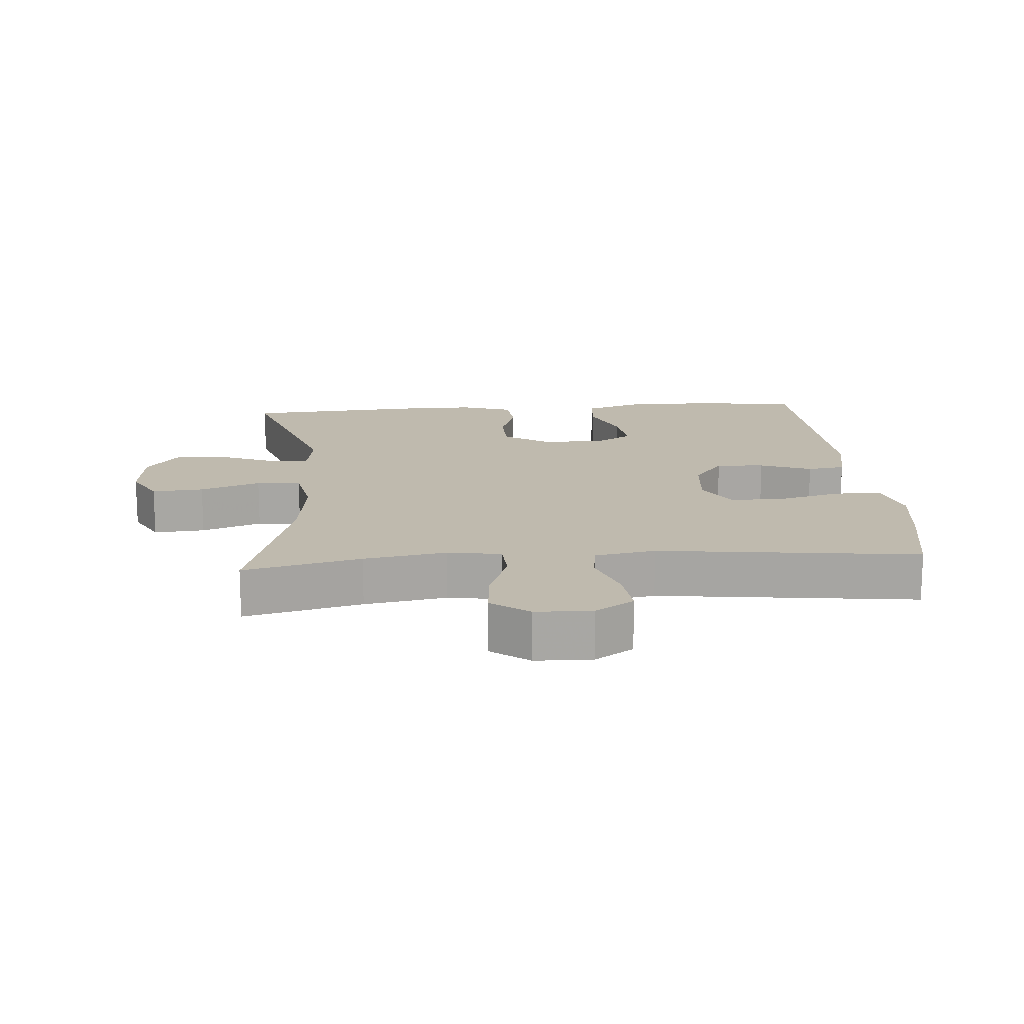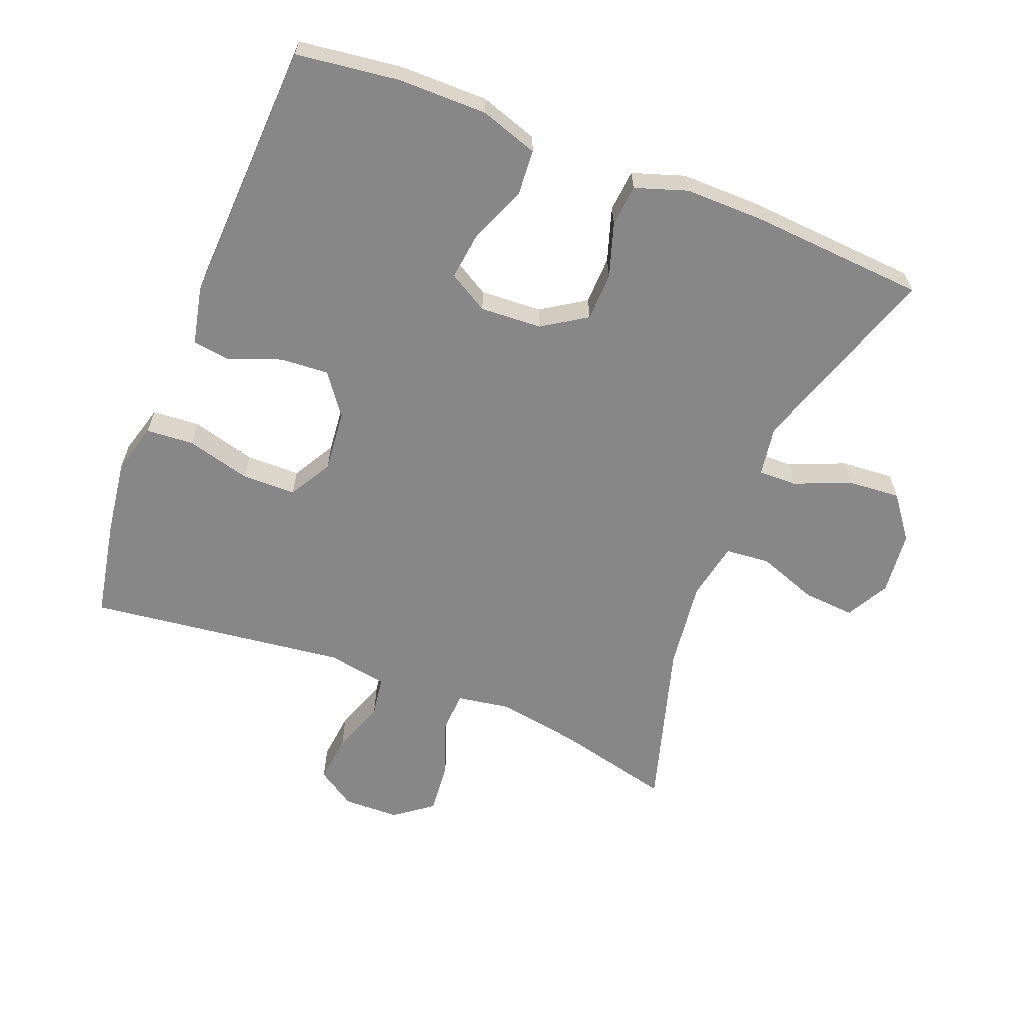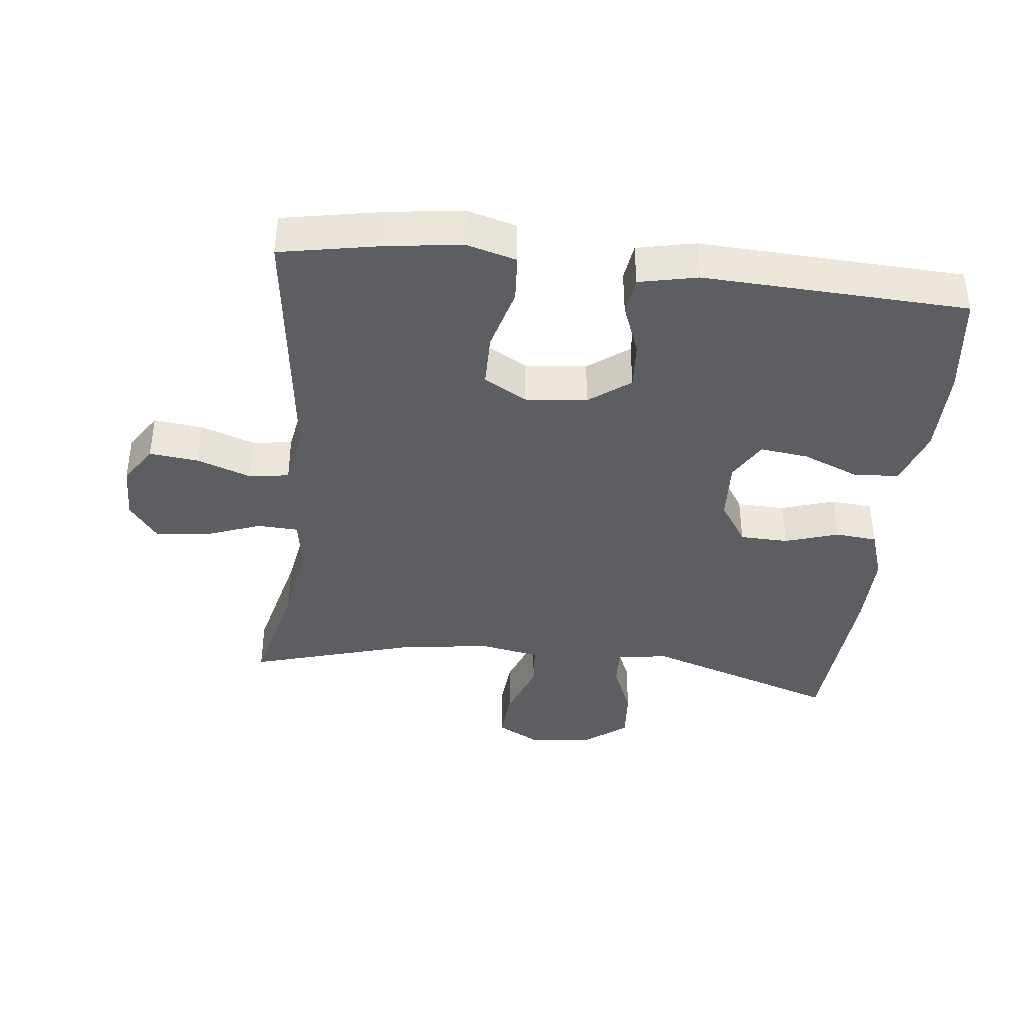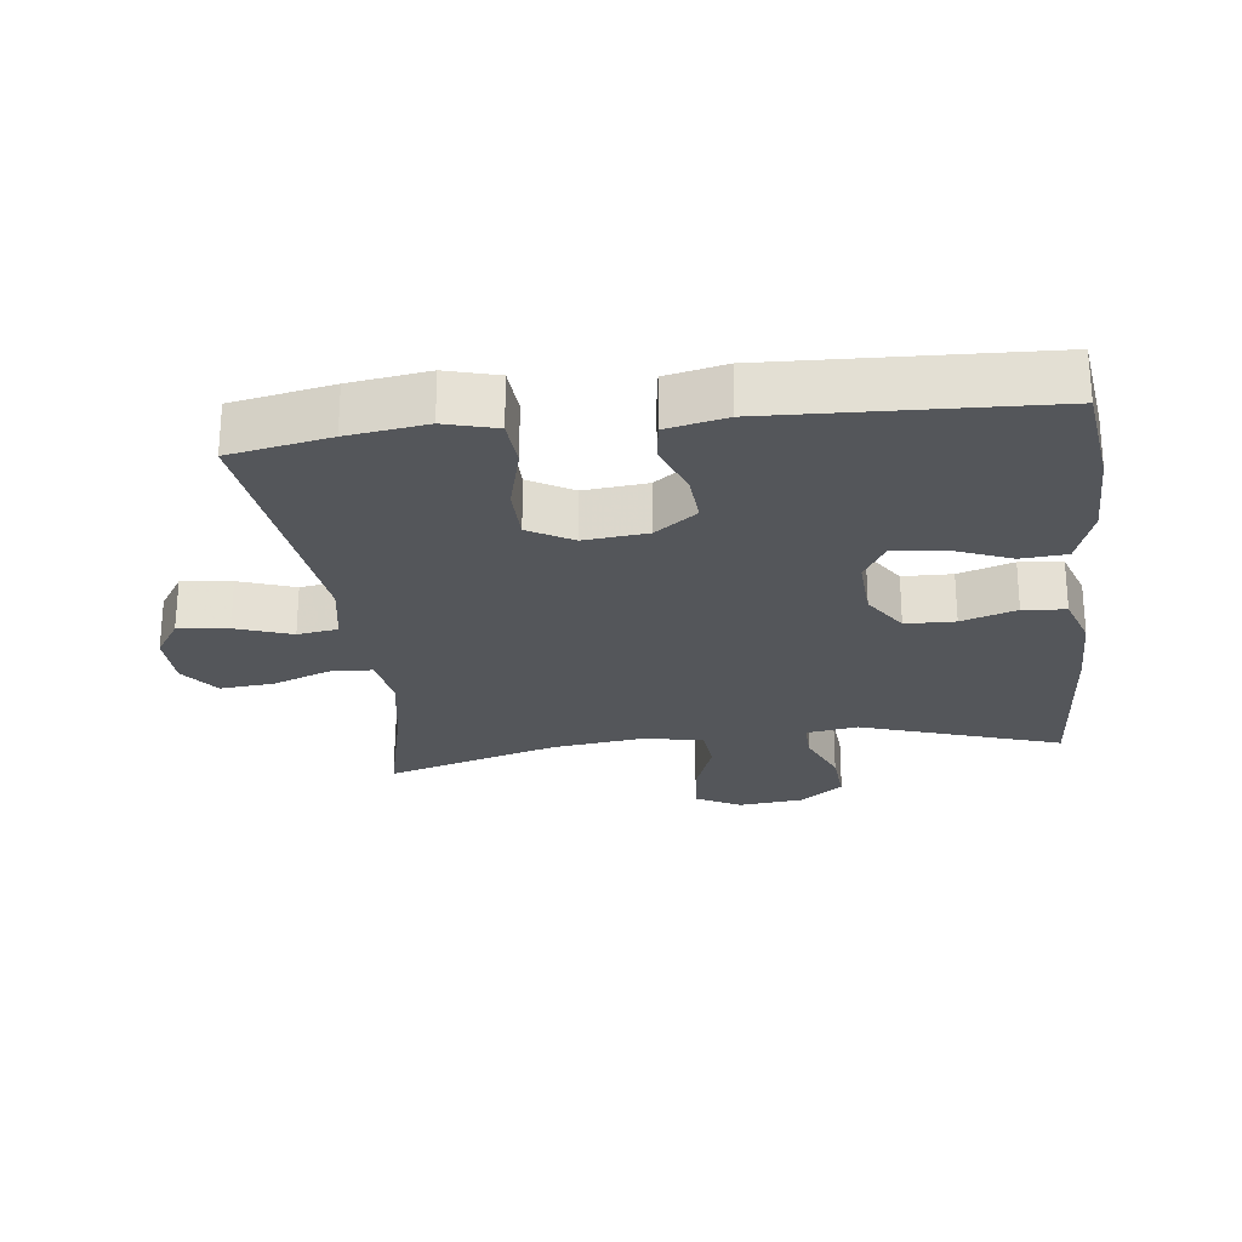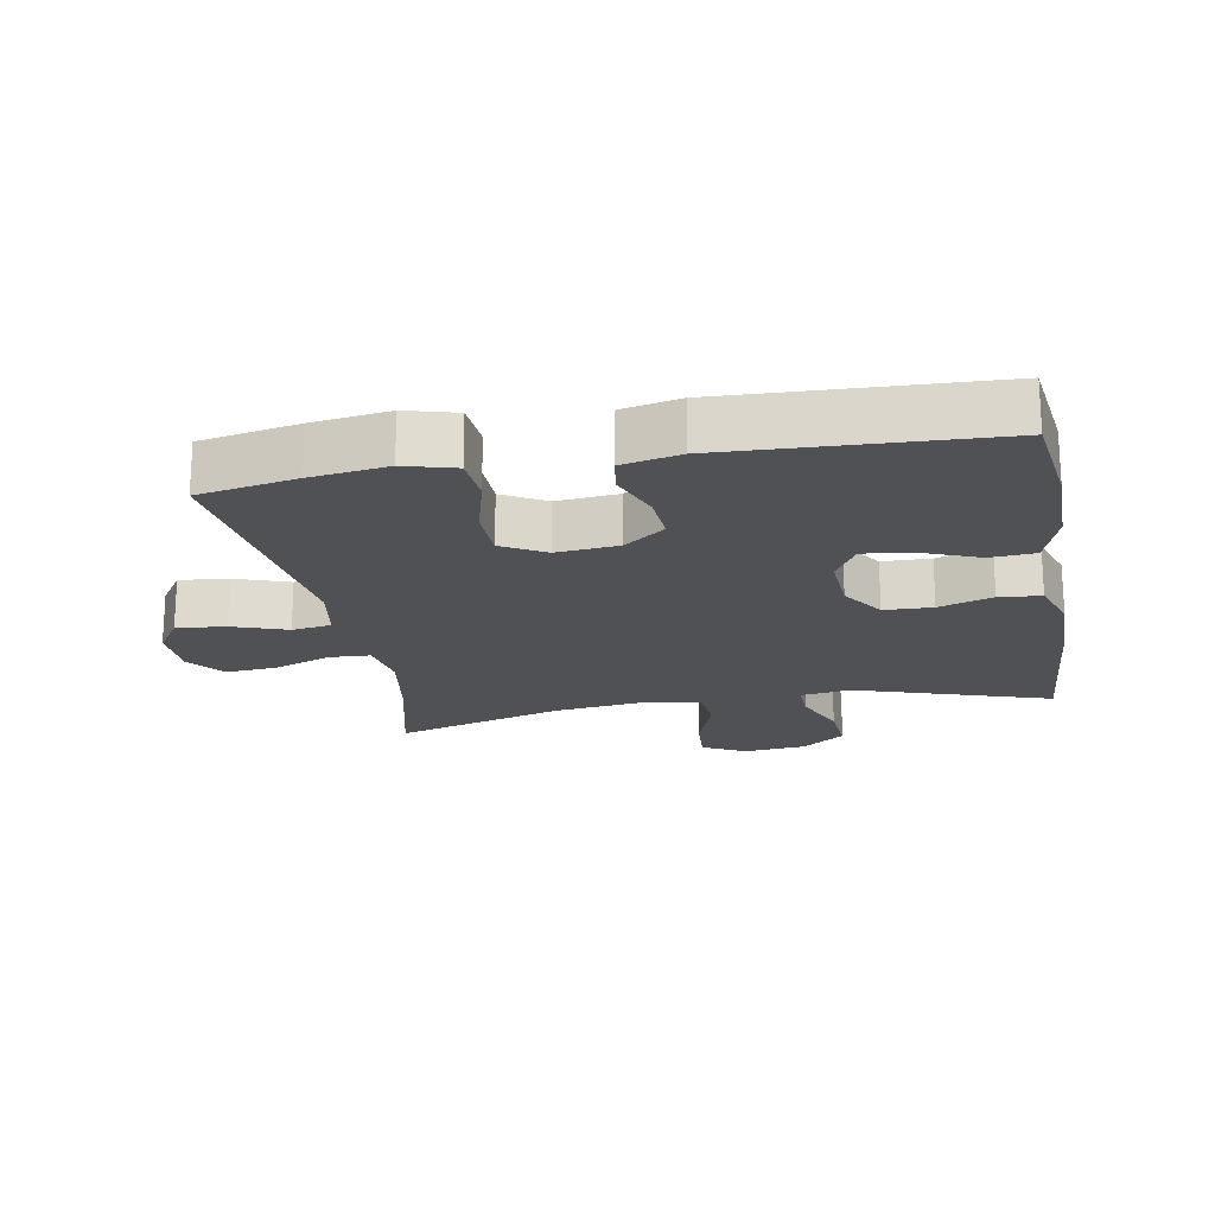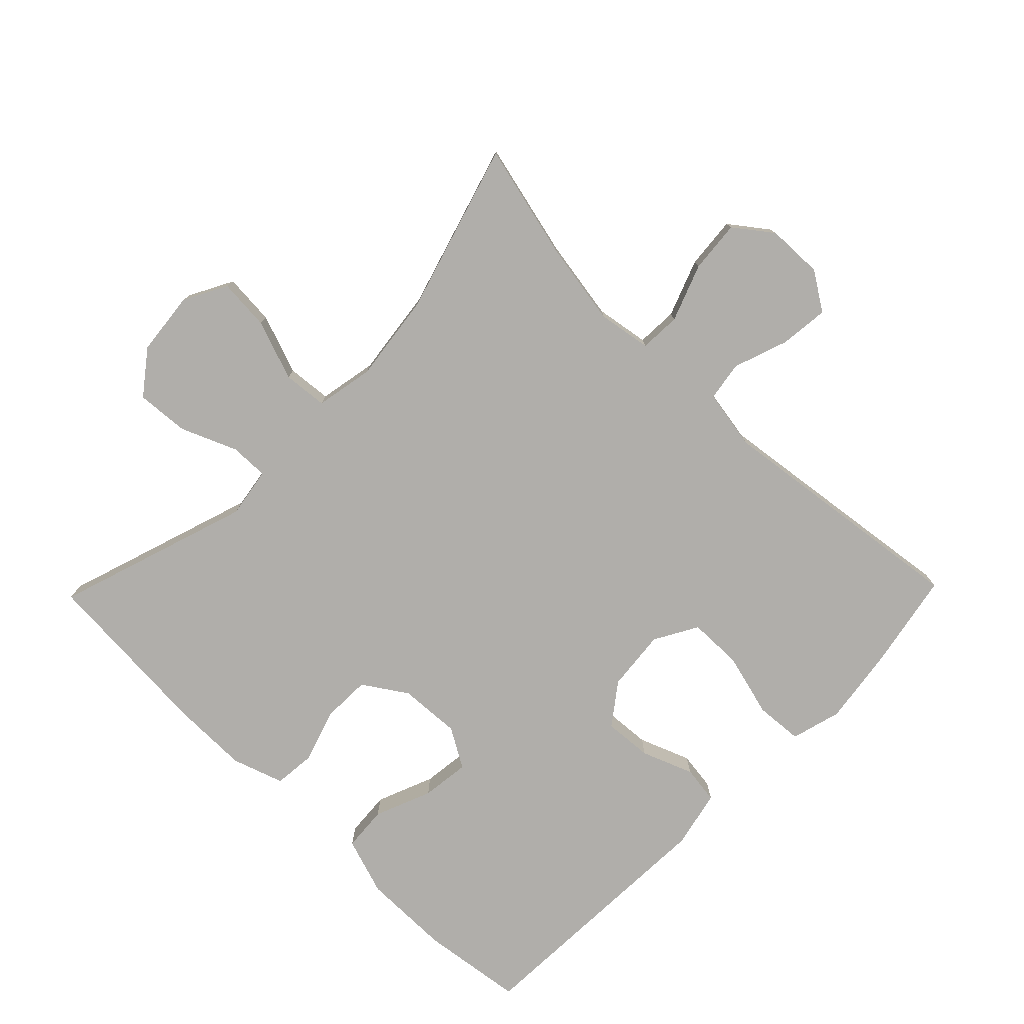
<metadata>
{"format":"obj","ext":"obj","renderer":"f3d","projection":"perspective","resolution":1024,"background":"white","views":[{"elev":15.8,"azim":-94.5,"up":"+Y"},{"elev":-62.3,"azim":68.5,"up":"+Y"},{"elev":-39.3,"azim":-6.4,"up":"+Y"},{"elev":-25.2,"azim":7.0,"up":"+Y"},{"elev":-19.6,"azim":10.4,"up":"+Y"},{"elev":-77.7,"azim":-134.2,"up":"+Y"}]}
</metadata>
<code>
v 0.5 0.07 0.5
v 0.52 0.07 0.345
v 0.52 0.07 0.211
v 0.491 0.07 0.124
v 0.423 0.07 0.119
v 0.337 0.07 0.154
v 0.264 0.07 0.163
v 0.229 0.07 0.103
v 0.234 0.07 0.01
v 0.277 0.07 -0.056
v 0.35 0.07 -0.058
v 0.431 0.07 -0.032
v 0.494 0.07 -0.038
v 0.52 0.07 -0.116
v 0.519 0.07 -0.234
v 0.5 0.07 -0.5
v 0.206 0.07 -0.403
v 0.13 0.07 -0.415
v 0.131 0.07 -0.473
v 0.166 0.07 -0.557
v 0.172 0.07 -0.637
v 0.107 0.07 -0.686
v 0.011 0.07 -0.696
v -0.054 0.07 -0.661
v -0.048 0.07 -0.583
v -0.015 0.07 -0.492
v -0.021 0.07 -0.425
v -0.109 0.07 -0.408
v -0.244 0.07 -0.425
v -0.5 0.07 -0.5
v -0.457 0.07 -0.323
v -0.436 0.07 -0.199
v -0.449 0.07 -0.118
v -0.511 0.07 -0.115
v -0.597 0.07 -0.147
v -0.676 0.07 -0.154
v -0.719 0.07 -0.097
v -0.721 0.07 -0.012
v -0.683 0.07 0.046
v -0.609 0.07 0.038
v -0.527 0.07 0.009
v -0.467 0.07 0.018
v -0.451 0.07 0.109
v -0.5 0.07 0.5
v -0.352 0.07 0.528
v -0.236 0.07 0.544
v -0.16 0.07 0.523
v -0.155 0.07 0.451
v -0.181 0.07 0.354
v -0.18 0.07 0.273
v -0.115 0.07 0.236
v -0.022 0.07 0.245
v 0.04 0.07 0.291
v 0.035 0.07 0.364
v 0.005 0.07 0.442
v 0.013 0.07 0.499
v 0.101 0.07 0.518
v 0.5 0 0.5
v 0.52 0 0.345
v 0.52 0 0.211
v 0.491 0 0.124
v 0.423 0 0.119
v 0.337 0 0.154
v 0.264 0 0.163
v 0.229 0 0.103
v 0.234 0 0.01
v 0.277 0 -0.056
v 0.35 0 -0.058
v 0.431 0 -0.032
v 0.494 0 -0.038
v 0.52 0 -0.116
v 0.519 0 -0.234
v 0.5 0 -0.5
v 0.206 0 -0.403
v 0.13 0 -0.415
v 0.131 0 -0.473
v 0.166 0 -0.557
v 0.172 0 -0.637
v 0.107 0 -0.686
v 0.011 0 -0.696
v -0.054 0 -0.661
v -0.048 0 -0.583
v -0.015 0 -0.492
v -0.021 0 -0.425
v -0.109 0 -0.408
v -0.244 0 -0.425
v -0.5 0 -0.5
v -0.457 0 -0.323
v -0.436 0 -0.199
v -0.449 0 -0.118
v -0.511 0 -0.115
v -0.597 0 -0.147
v -0.676 0 -0.154
v -0.719 0 -0.097
v -0.721 0 -0.012
v -0.683 0 0.046
v -0.609 0 0.038
v -0.527 0 0.009
v -0.467 0 0.018
v -0.451 0 0.109
v -0.5 0 0.5
v -0.352 0 0.528
v -0.236 0 0.544
v -0.16 0 0.523
v -0.155 0 0.451
v -0.181 0 0.354
v -0.18 0 0.273
v -0.115 0 0.236
v -0.022 0 0.245
v 0.04 0 0.291
v 0.035 0 0.364
v 0.005 0 0.442
v 0.013 0 0.499
v 0.101 0 0.518
f 54 55 56 57
f 53 54 57 1
f 52 53 1 2
f 46 47 48 49
f 46 49 50
f 43 44 45 46
f 42 43 46 50
f 38 39 40 41
f 36 37 38 41
f 34 35 36 41
f 33 34 41 42
f 32 33 42 50
f 29 30 31
f 28 29 31 32
f 27 28 32 50
f 23 24 25 26
f 23 26 27
f 22 23 27
f 19 20 21 22
f 18 19 22 27
f 17 18 27 50
f 11 12 13 14
f 10 11 14 15
f 3 4 5 6
f 52 2 3 6
f 51 52 6 7
f 17 50 51
f 10 15 16 17
f 9 10 17 51
f 8 9 51
f 7 8 51
f 114 113 112 111
f 58 114 111 110
f 59 58 110 109
f 106 105 104 103
f 107 106 103
f 103 102 101 100
f 107 103 100 99
f 98 97 96 95
f 98 95 94 93
f 98 93 92 91
f 99 98 91 90
f 107 99 90 89
f 88 87 86
f 89 88 86 85
f 107 89 85 84
f 83 82 81 80
f 84 83 80
f 84 80 79
f 79 78 77 76
f 84 79 76 75
f 107 84 75 74
f 71 70 69 68
f 72 71 68 67
f 63 62 61 60
f 63 60 59 109
f 64 63 109 108
f 108 107 74
f 74 73 72 67
f 108 74 67 66
f 108 66 65
f 108 65 64
f 1 58 59 2
f 2 59 60 3
f 3 60 61 4
f 4 61 62 5
f 5 62 63 6
f 6 63 64 7
f 7 64 65 8
f 8 65 66 9
f 9 66 67 10
f 10 67 68 11
f 11 68 69 12
f 12 69 70 13
f 13 70 71 14
f 14 71 72 15
f 15 72 73 16
f 16 73 74 17
f 17 74 75 18
f 18 75 76 19
f 19 76 77 20
f 20 77 78 21
f 21 78 79 22
f 22 79 80 23
f 23 80 81 24
f 24 81 82 25
f 25 82 83 26
f 26 83 84 27
f 27 84 85 28
f 28 85 86 29
f 29 86 87 30
f 30 87 88 31
f 31 88 89 32
f 32 89 90 33
f 33 90 91 34
f 34 91 92 35
f 35 92 93 36
f 36 93 94 37
f 37 94 95 38
f 38 95 96 39
f 39 96 97 40
f 40 97 98 41
f 41 98 99 42
f 42 99 100 43
f 43 100 101 44
f 44 101 102 45
f 45 102 103 46
f 46 103 104 47
f 47 104 105 48
f 48 105 106 49
f 49 106 107 50
f 50 107 108 51
f 51 108 109 52
f 52 109 110 53
f 53 110 111 54
f 54 111 112 55
f 55 112 113 56
f 56 113 114 57
f 57 114 58 1

</code>
